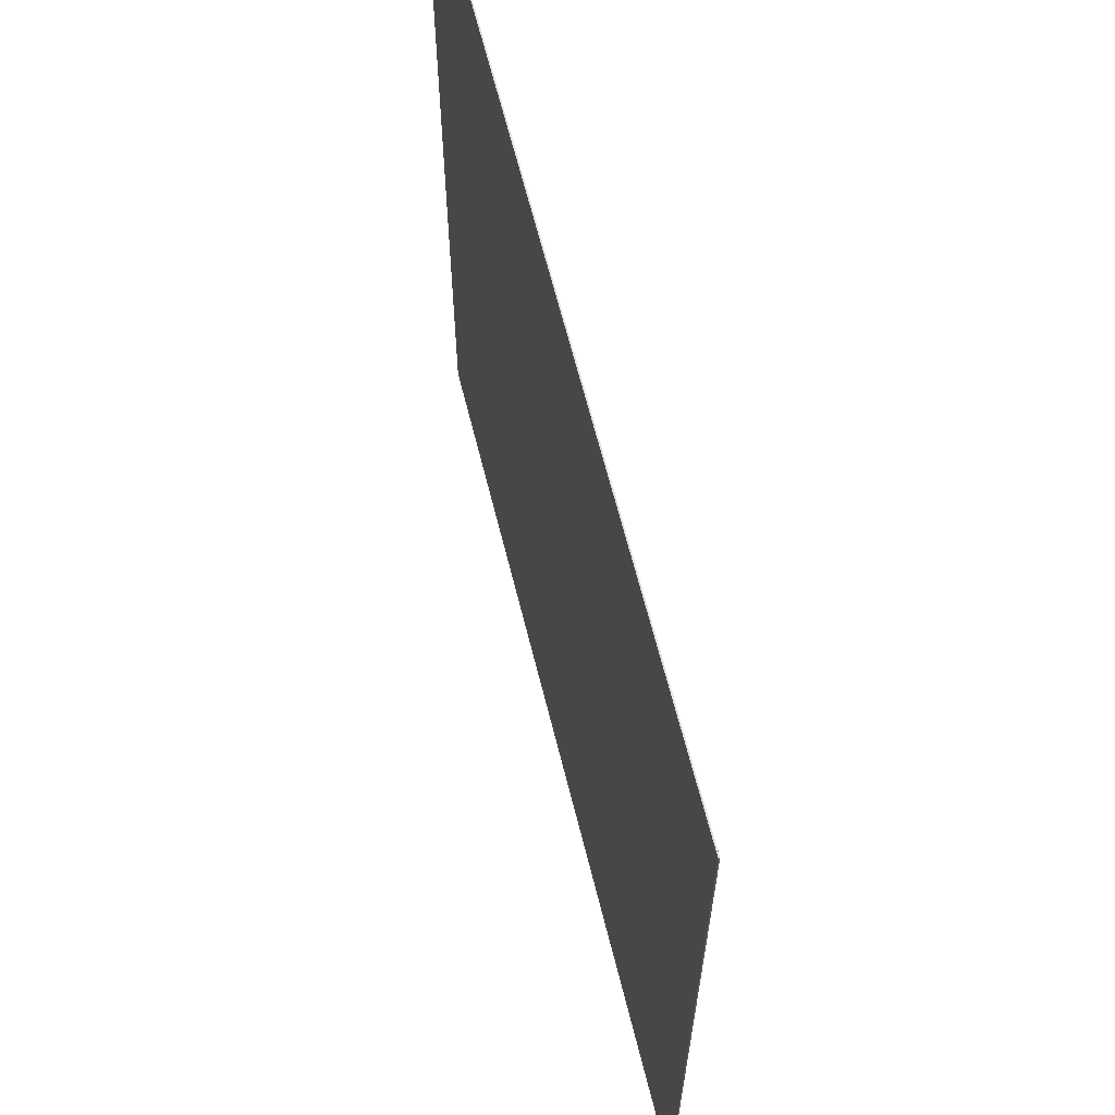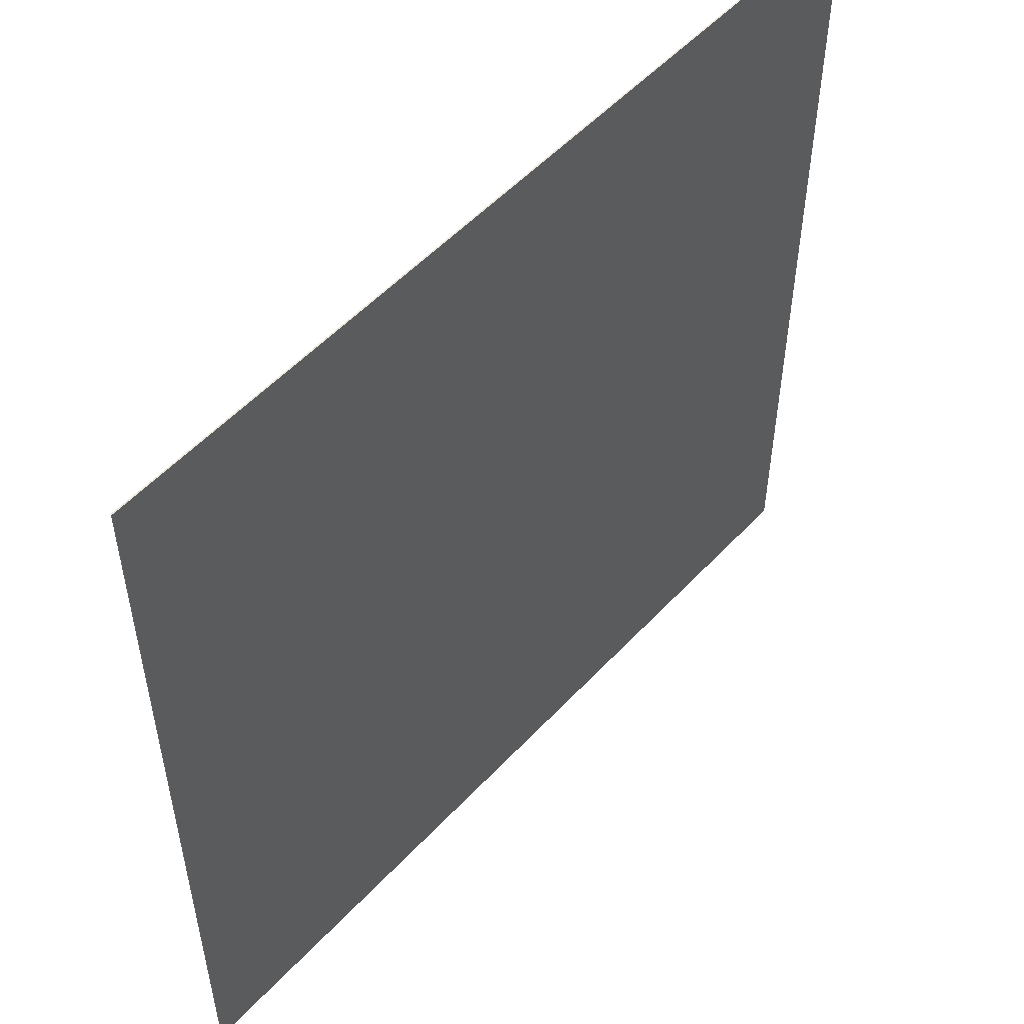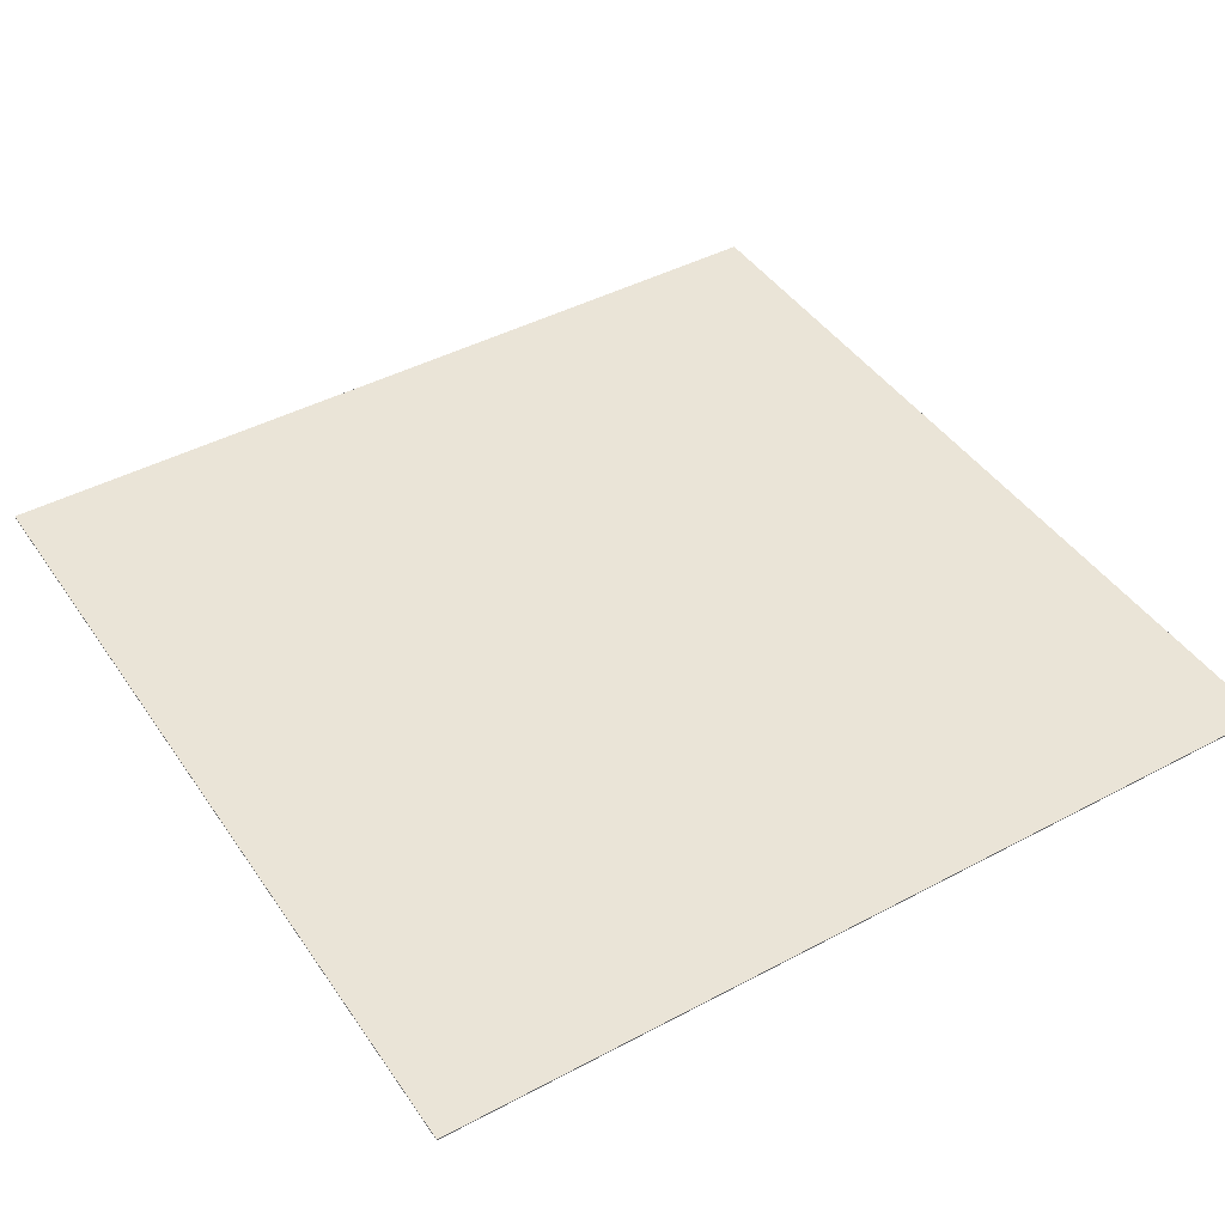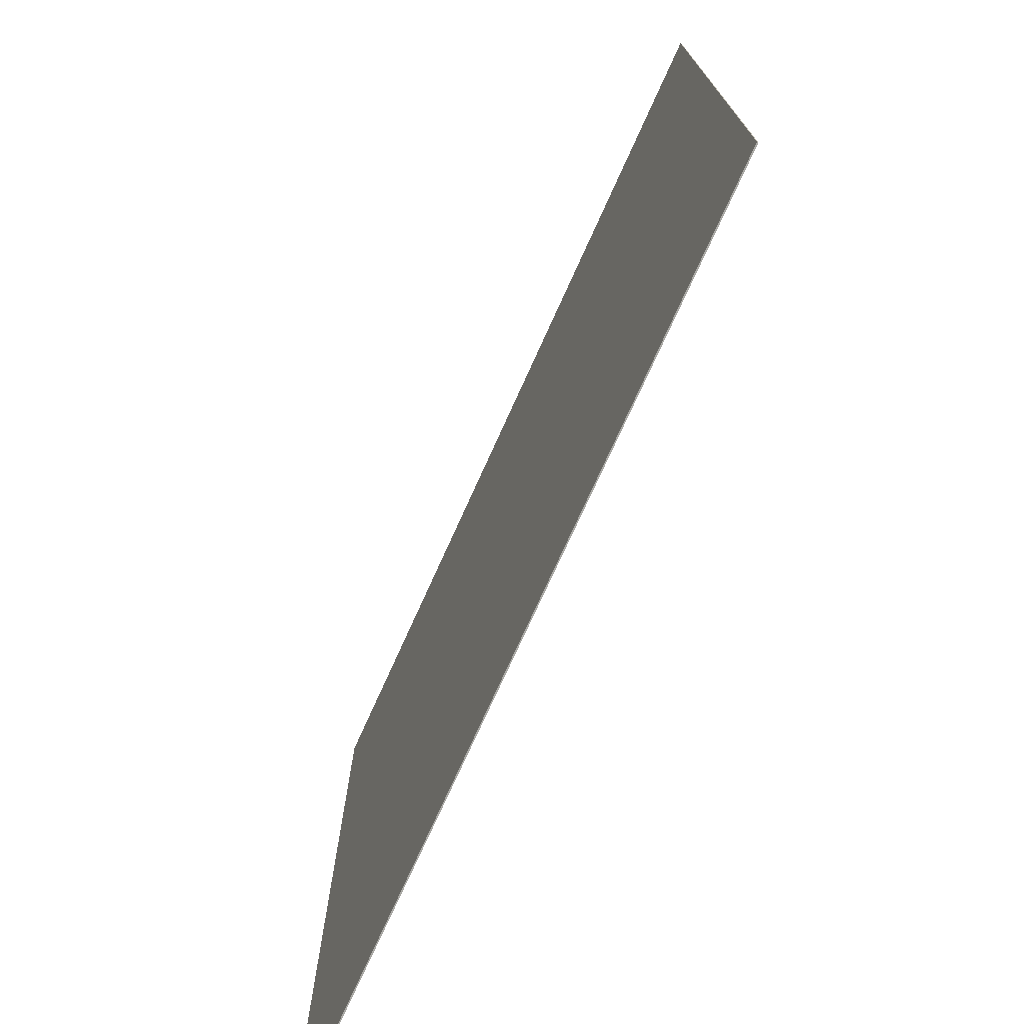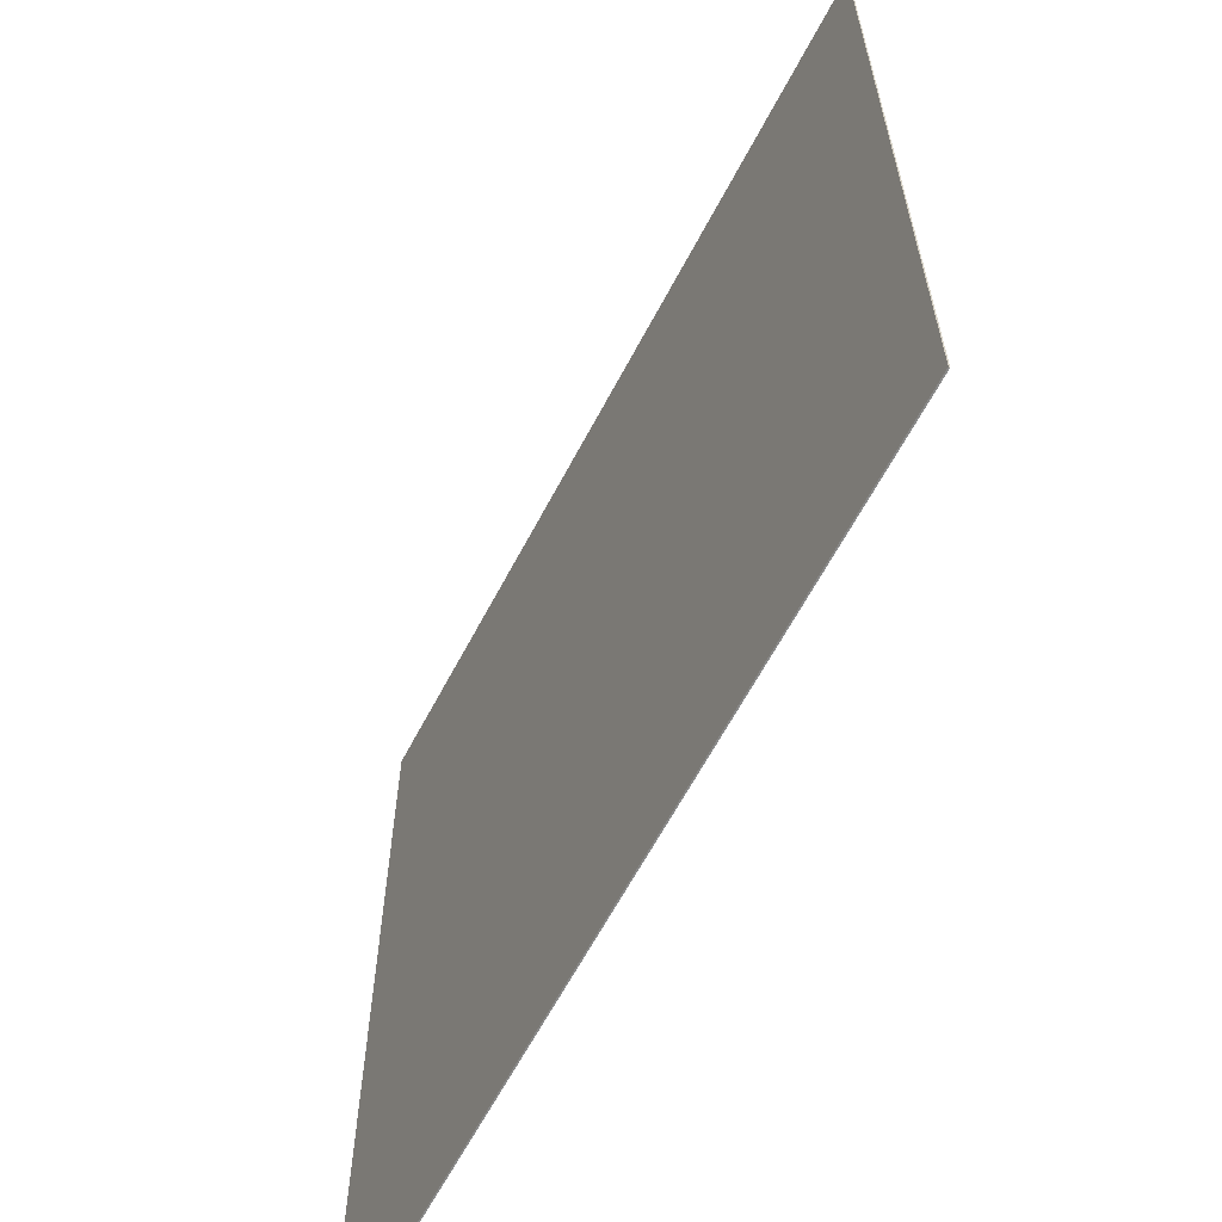
<metadata>
{"format":"obj","ext":"obj","renderer":"f3d","projection":"perspective","resolution":1024,"background":"white","views":[{"elev":64.7,"azim":76.0,"up":"+Z"},{"elev":53.4,"azim":-48.4,"up":"+Z"},{"elev":43.9,"azim":-32.0,"up":"+Y"},{"elev":-74.9,"azim":65.7,"up":"+Z"},{"elev":-63.0,"azim":62.3,"up":"+Z"}]}
</metadata>
<code>
g default
v -17.92 -0.02605 17.92
v 17.92 -0.02605 17.92
v -17.92 0.02605 17.92
v 17.92 0.02605 17.92
v -17.92 0.02605 -17.92
v 17.92 0.02605 -17.92
v -17.92 -0.02605 -17.92
v 17.92 -0.02605 -17.92
g pCube1
f 1 2 4 3
f 3 4 6 5
f 5 6 8 7
f 7 8 2 1
f 2 8 6 4
f 7 1 3 5

</code>
